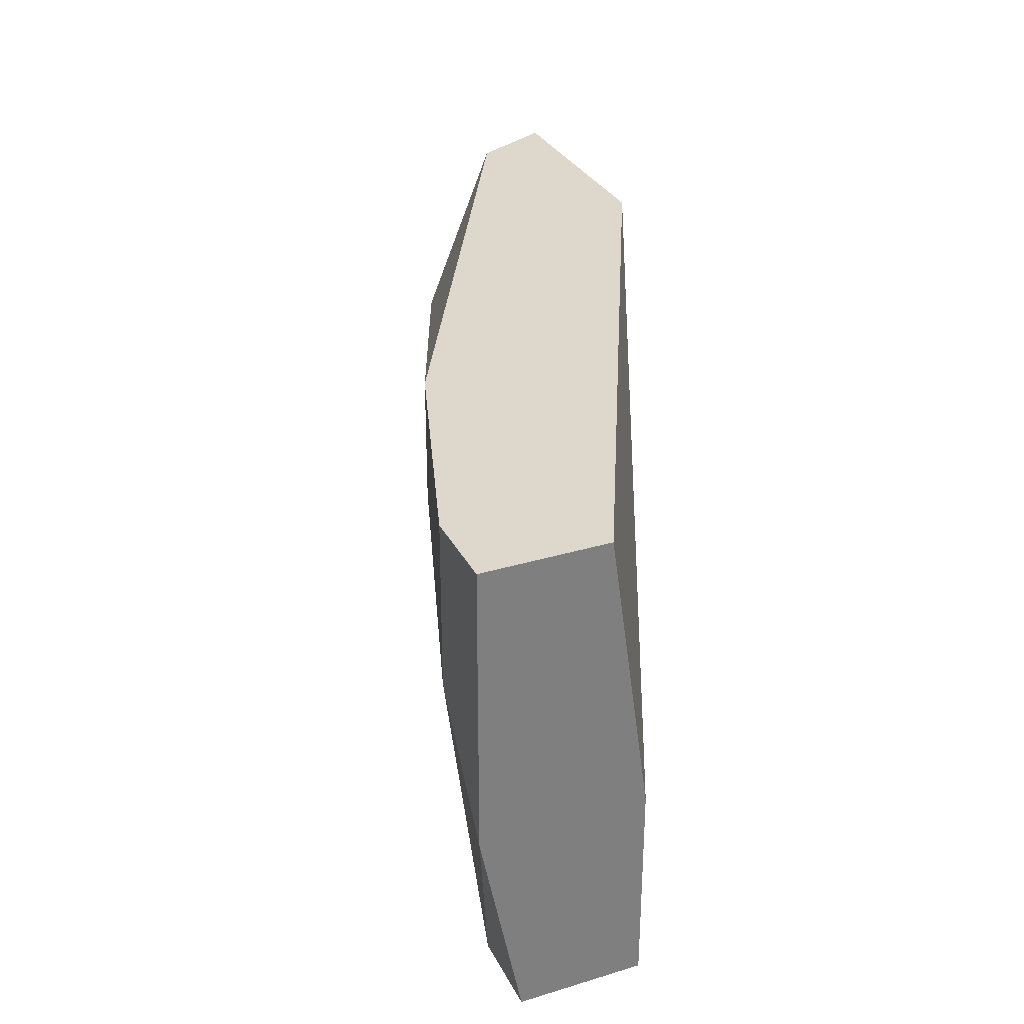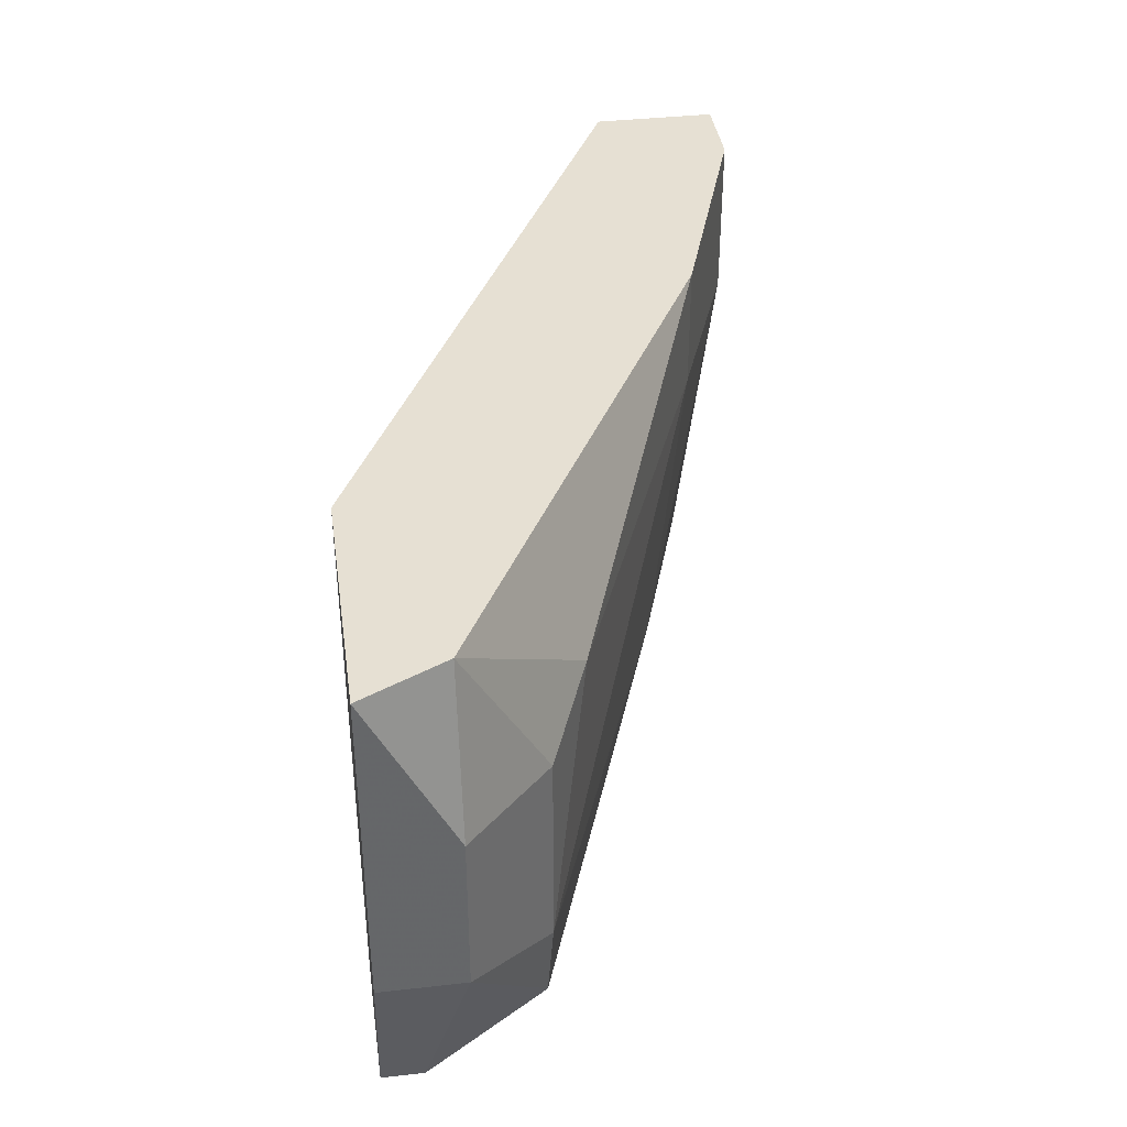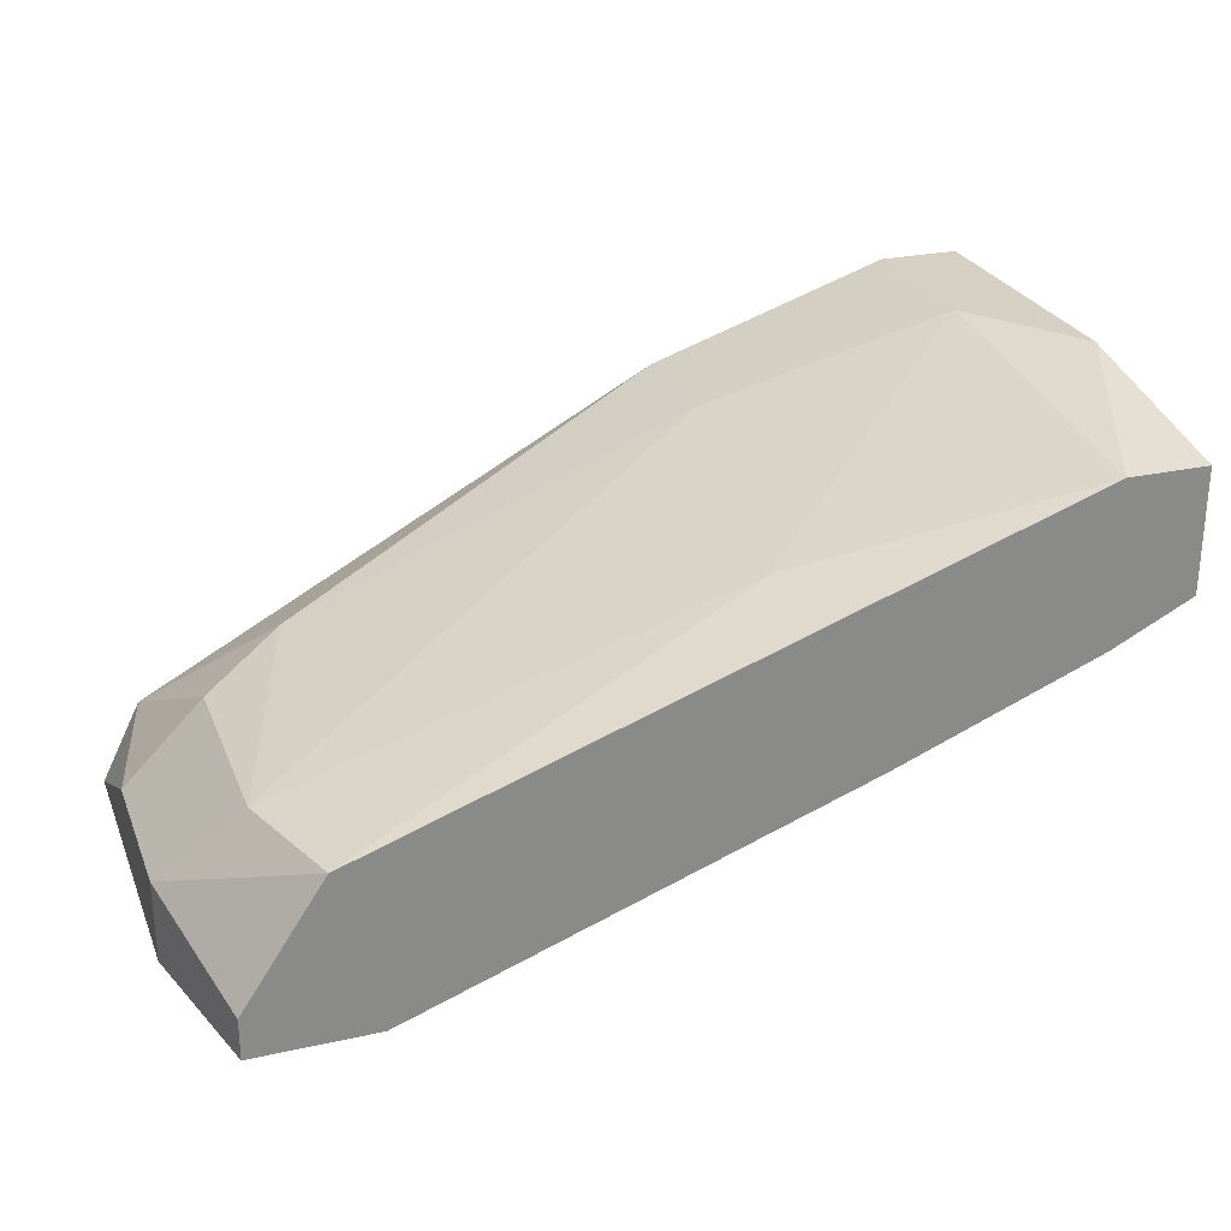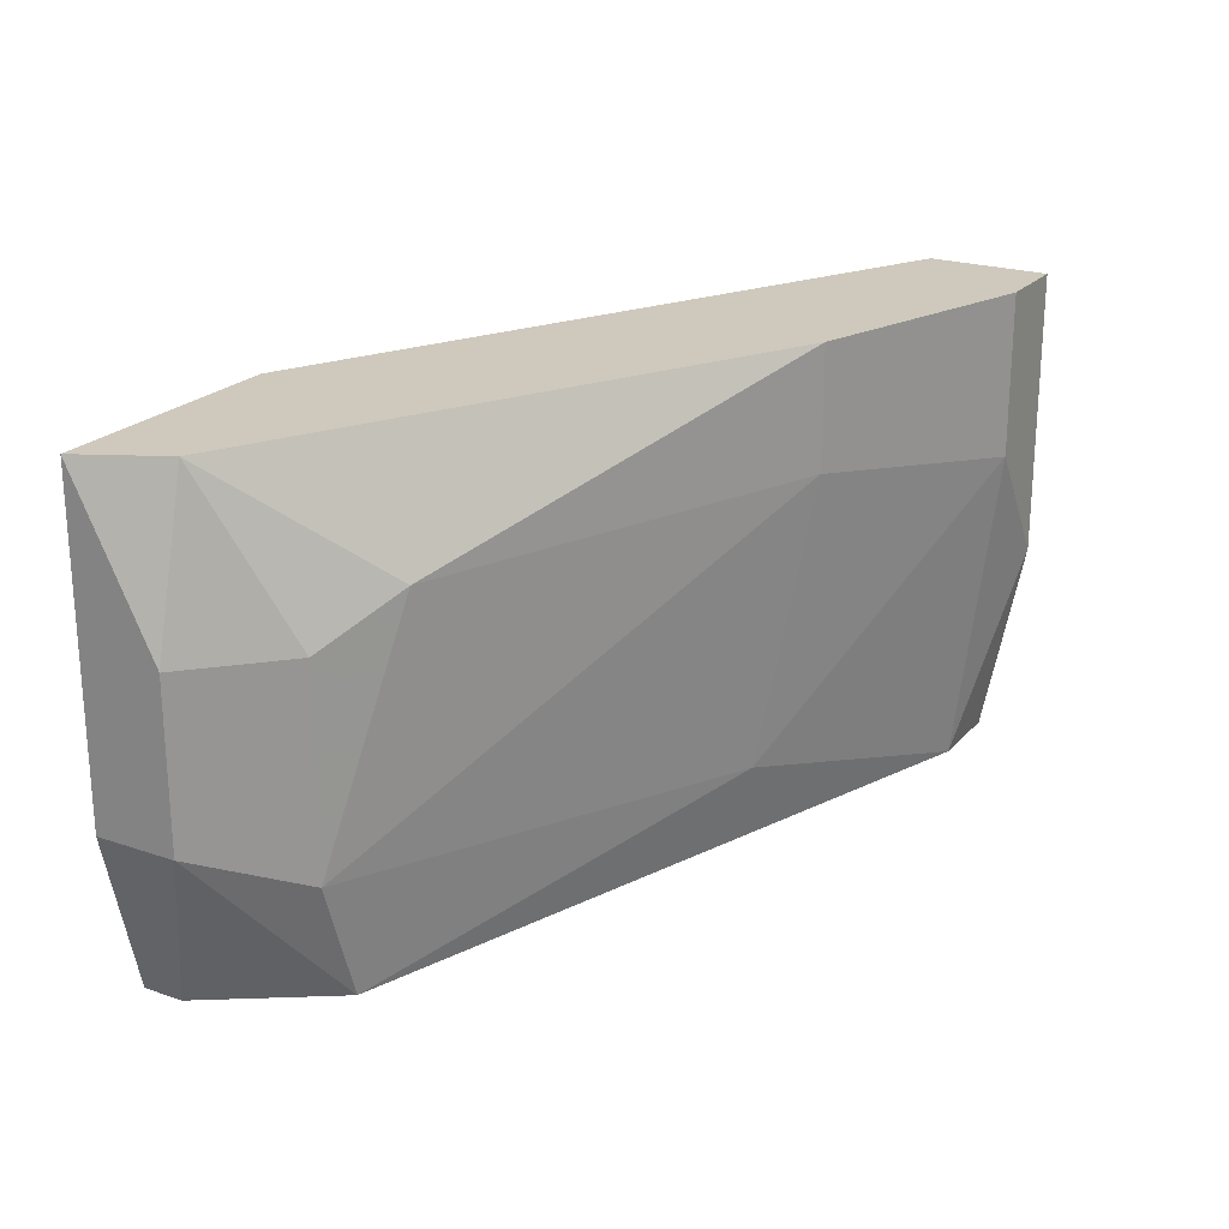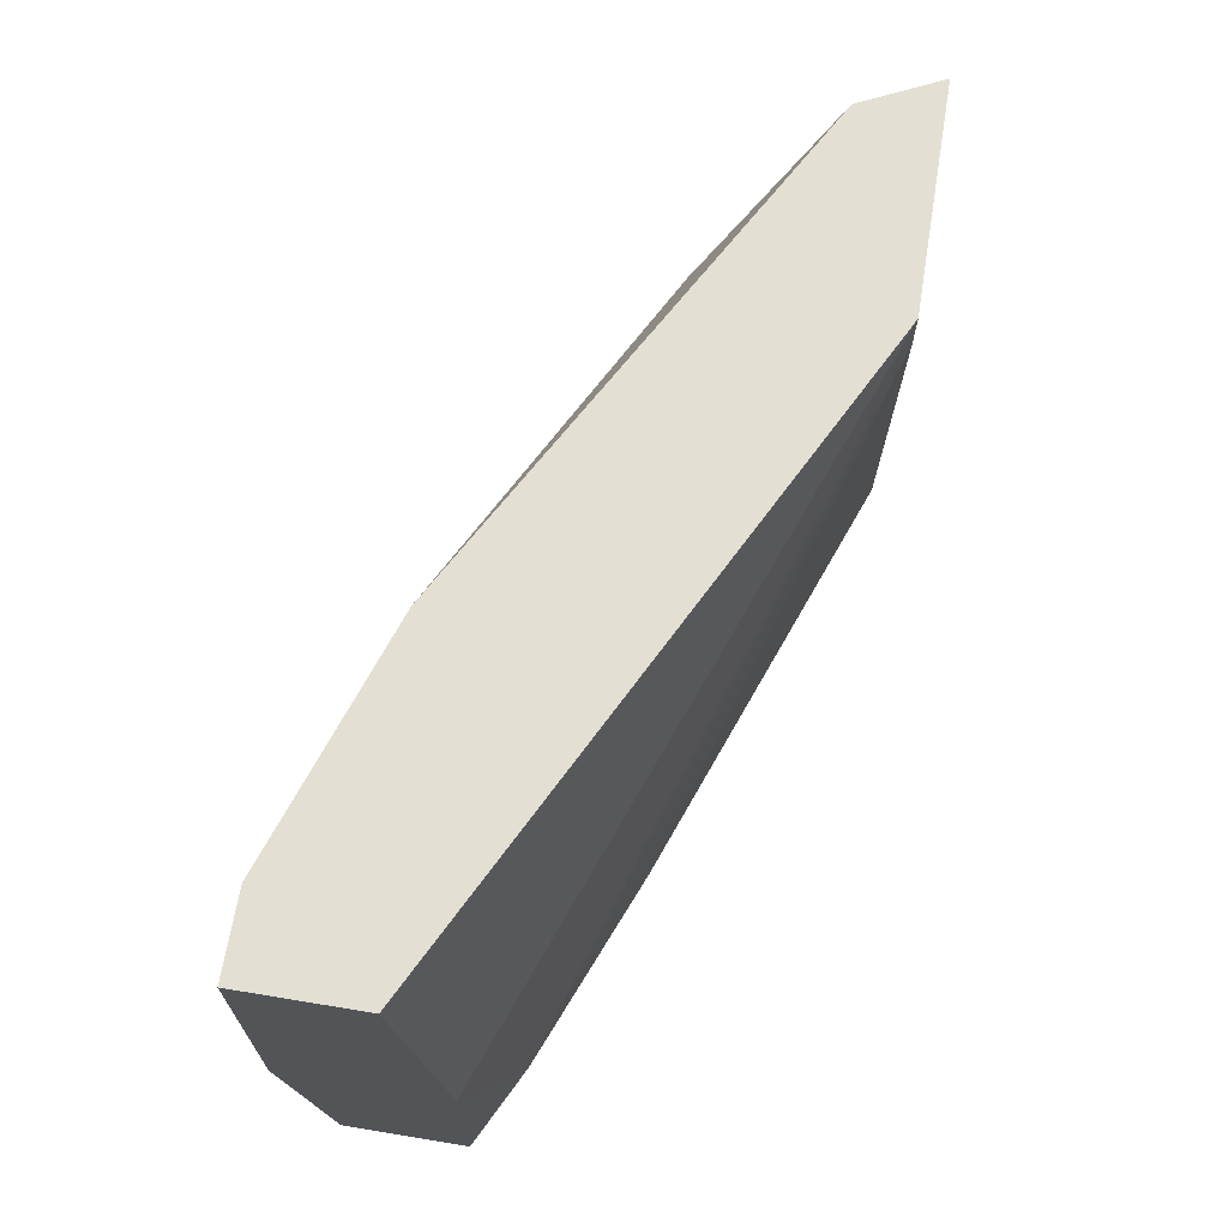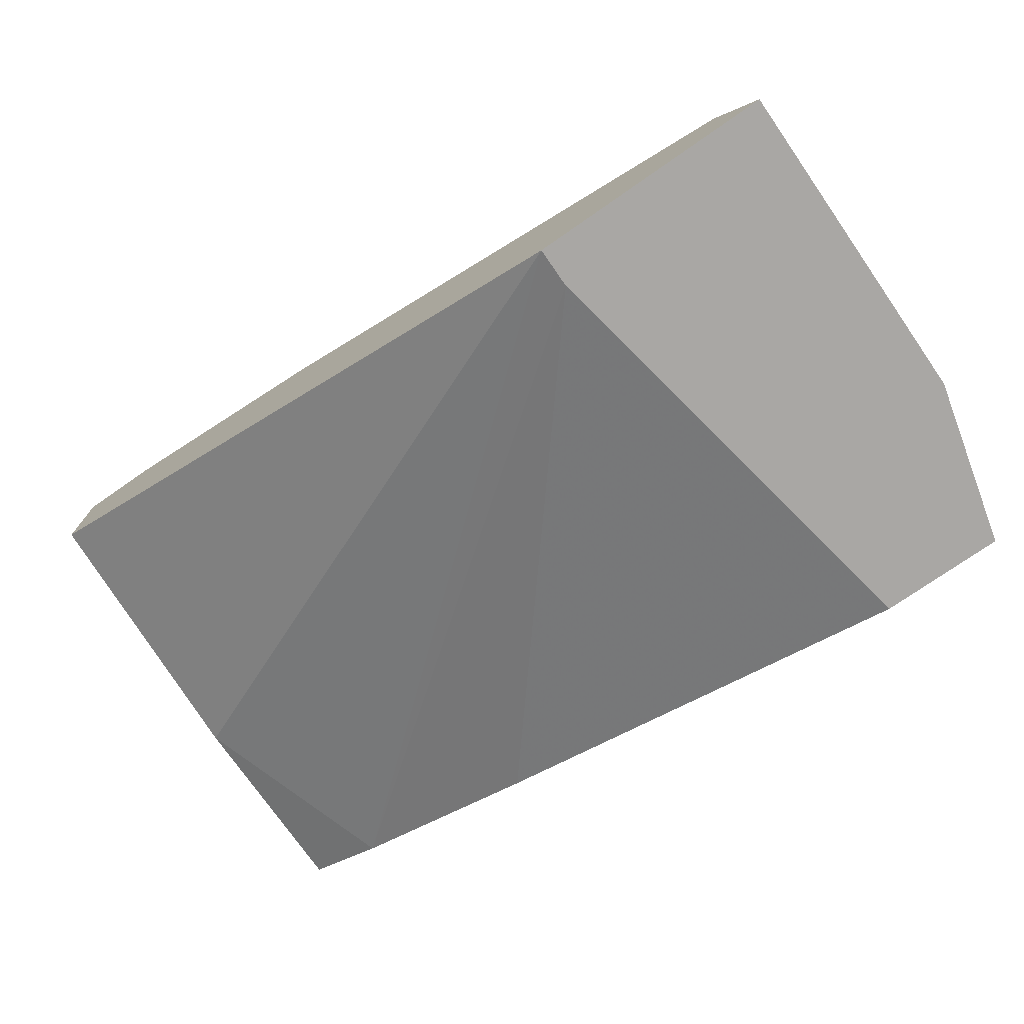
<metadata>
{"format":"obj","ext":"obj","renderer":"f3d","projection":"perspective","resolution":1024,"background":"white","views":[{"elev":31.2,"azim":66.7,"up":"+Y"},{"elev":38.5,"azim":-98.1,"up":"+Y"},{"elev":26.4,"azim":-19.1,"up":"+Z"},{"elev":22.4,"azim":-59.7,"up":"+Y"},{"elev":66.9,"azim":99.4,"up":"+Y"},{"elev":-74.7,"azim":-145.2,"up":"+Z"}]}
</metadata>
<code>
v -0.02593 0.01048 0.02926
v -0.02593 -0.00019 0.02333
v -0.02831 0.003367 0.02808
v -0.02831 0.009295 0.02808
v -0.02712 -0.00019 0.02808
v -0.01289 -0.00019 0.02808
v -0.006965 -0.00019 0.03519
v -0.006965 -0.00019 0.03045
v -0.006965 0.009295 0.03638
v -0.006965 0.01404 0.03638
v -0.01527 0.002183 0.03282
v -0.01408 0.01048 0.034
v -0.01408 0.01404 0.034
v -0.02356 0.01285 0.02333
v -0.02356 0.01404 0.02333
v -0.03068 0.004555 0.02333
v -0.03068 0.004555 0.02571
v -0.03068 0.009295 0.02571
v -0.03068 0.01404 0.02333
v -0.02949 -0.00019 0.02333
v -0.02949 -0.00019 0.02452
v -0.02949 0.01404 0.02571
v -0.004593 0.00574 0.03163
v -0.004593 0.00574 0.03638
v -0.004593 -0.00019 0.03519
v -0.004593 -0.00019 0.03163
v -0.004593 0.01404 0.03282
v -0.004593 0.01404 0.03638
f 8 6 14
f 28 27 19
f 27 28 26
f 21 26 5
f 19 27 15
f 5 26 7
f 26 21 2
f 19 15 2
f 28 19 13
f 21 5 17
f 13 19 22
f 1 13 22
f 26 28 25
f 7 26 25
f 27 26 23
f 15 27 23
f 26 2 6
f 17 5 3
f 19 2 16
f 21 17 16
f 17 19 16
f 5 7 11
f 7 9 11
f 3 5 11
f 3 11 12
f 13 1 12
f 9 13 12
f 1 3 12
f 11 9 12
f 19 17 18
f 22 19 18
f 17 3 18
f 23 26 8
f 15 23 8
f 26 6 8
f 28 9 24
f 9 7 24
f 25 28 24
f 7 25 24
f 28 13 10
f 9 28 10
f 13 9 10
f 1 22 4
f 3 1 4
f 22 18 4
f 18 3 4
f 2 21 20
f 21 16 20
f 16 2 20
f 2 15 14
f 6 2 14
f 15 8 14

</code>
